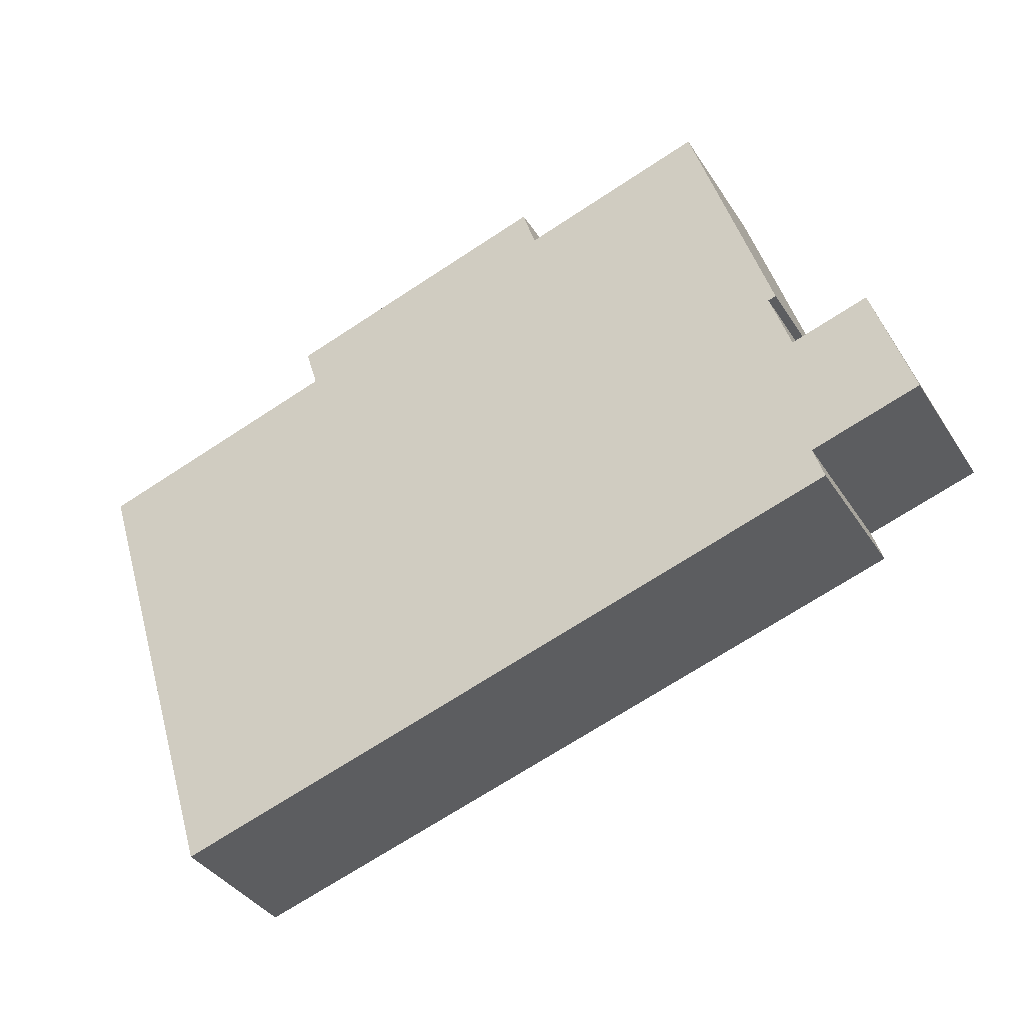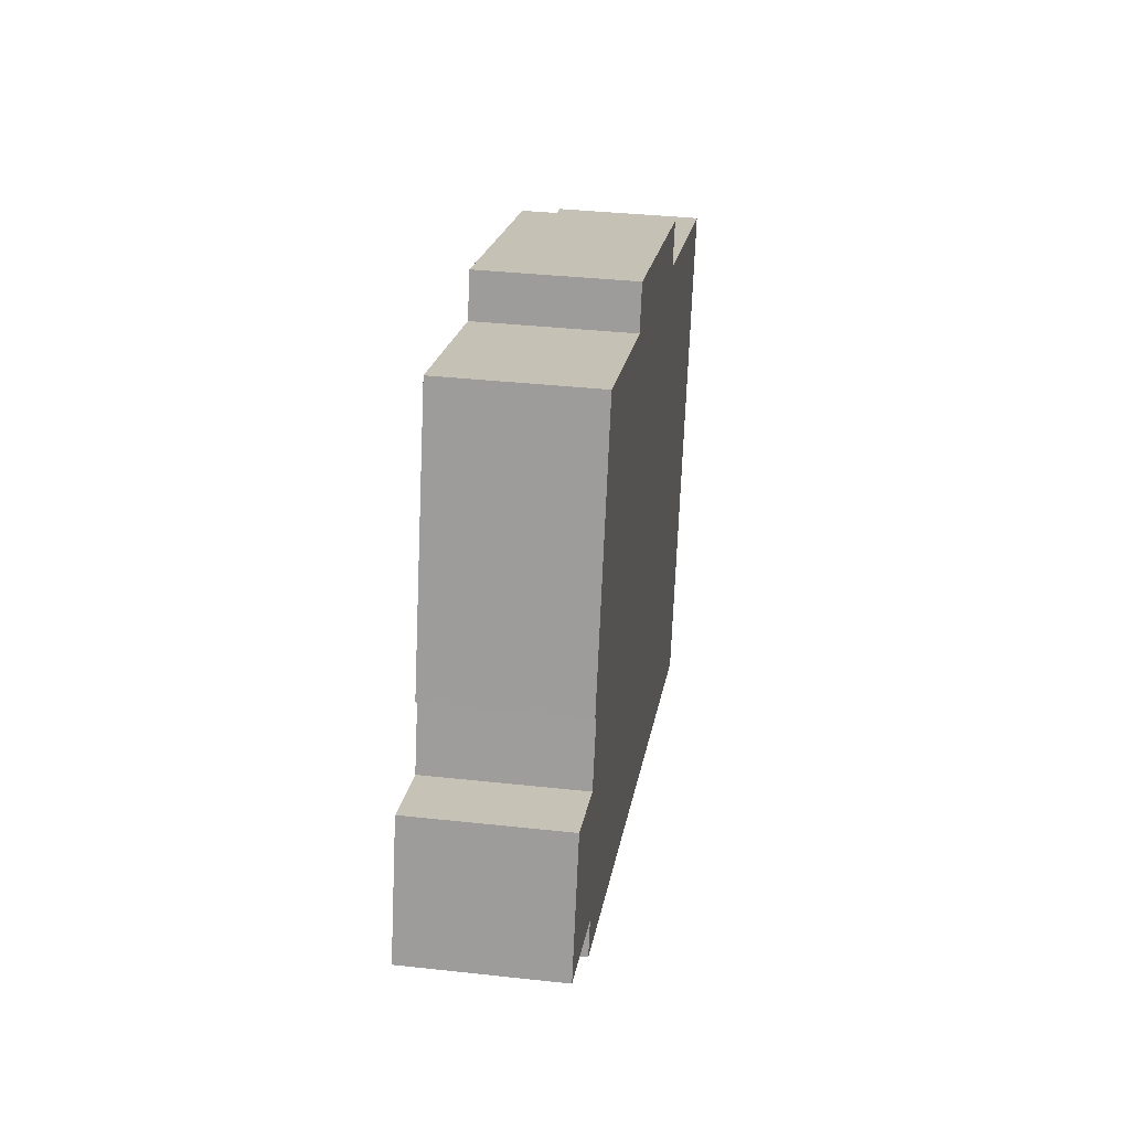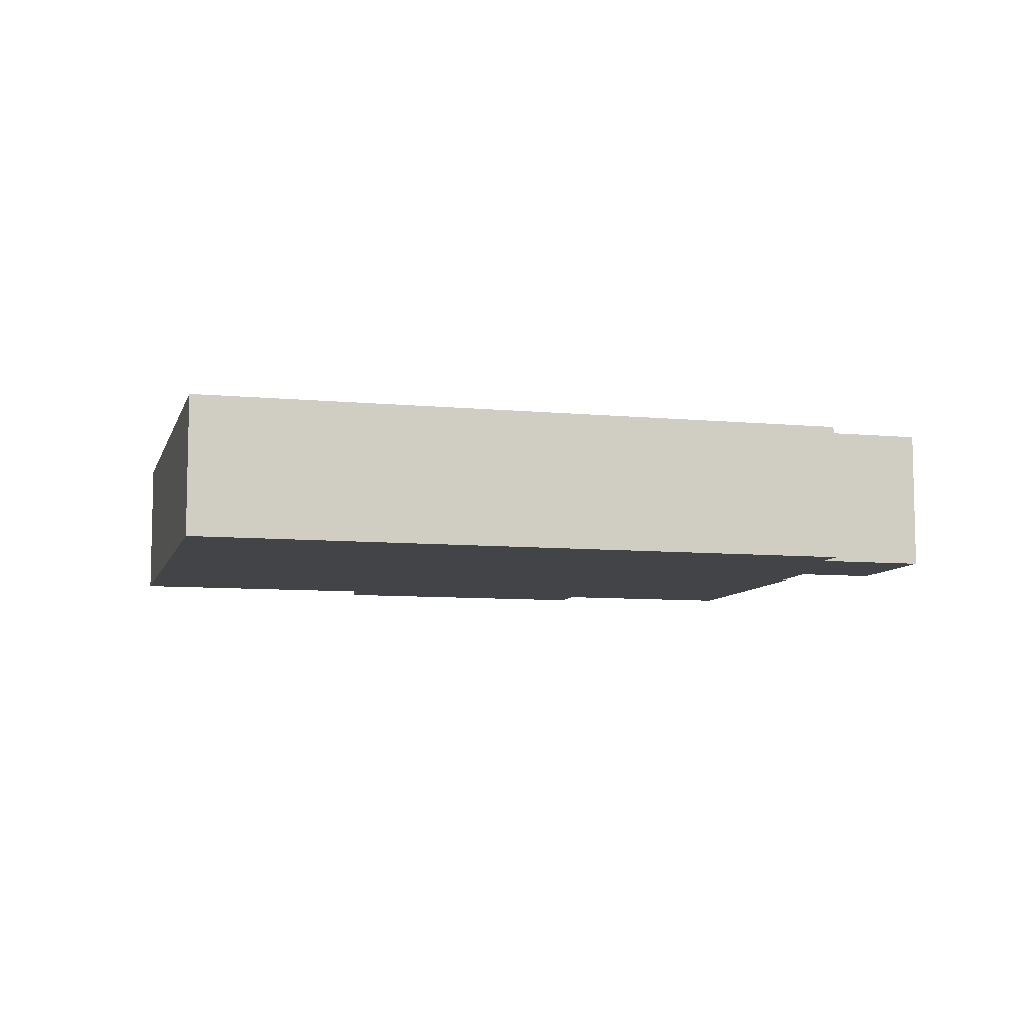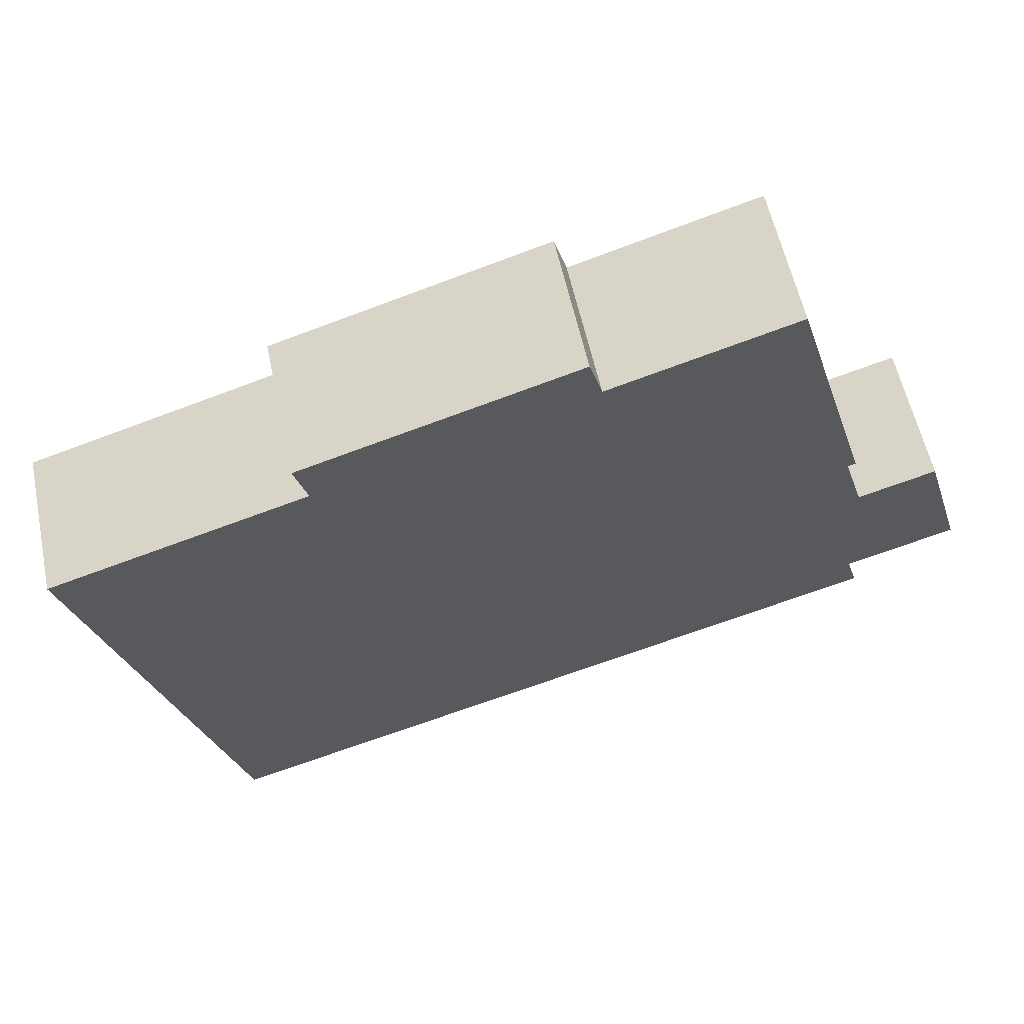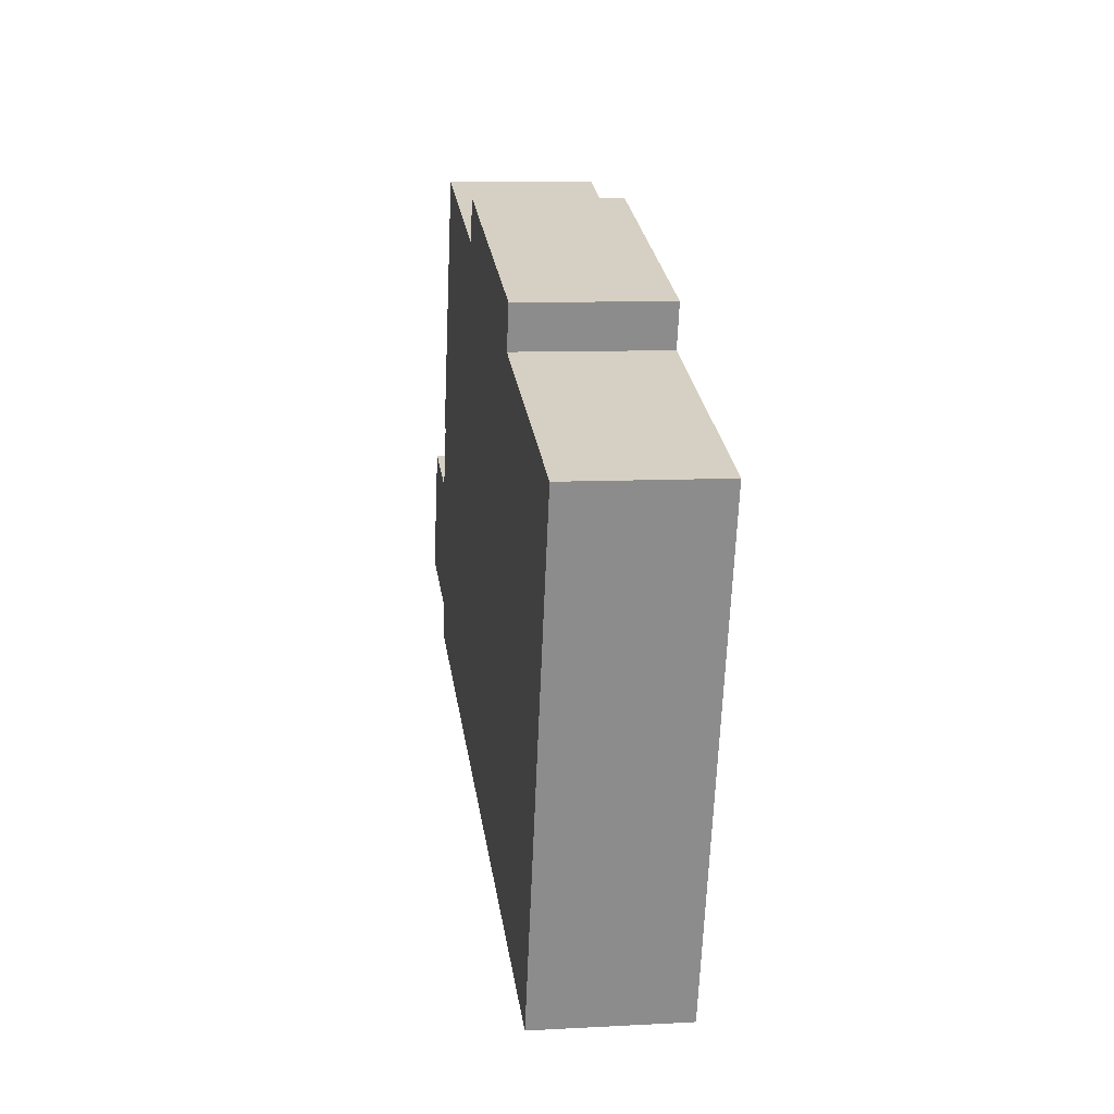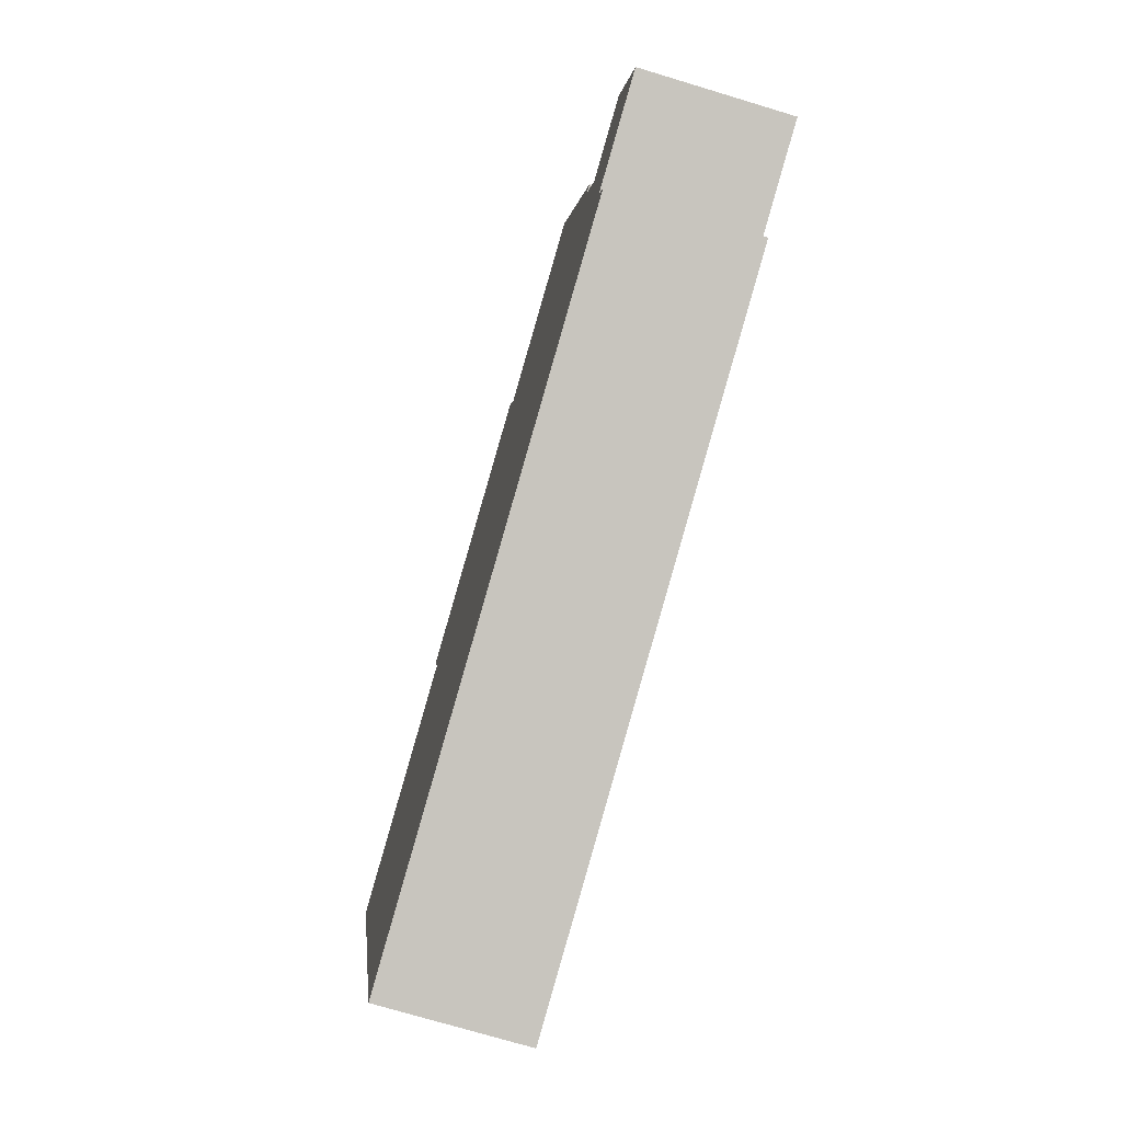
<metadata>
{"format":"obj","ext":"obj","renderer":"f3d","projection":"perspective","resolution":1024,"background":"white","views":[{"elev":-37.3,"azim":-151.1,"up":"+Z"},{"elev":35.6,"azim":-81.7,"up":"+Z"},{"elev":-8.2,"azim":-177.5,"up":"+Y"},{"elev":57.7,"azim":168.0,"up":"+Z"},{"elev":8.8,"azim":81.7,"up":"+Z"},{"elev":-73.3,"azim":-106.8,"up":"+Z"}]}
</metadata>
<code>
v -1.445 -0.09962 -3.517
v -1.499 -0.09962 -3.5
v -1.476 -0.09962 -3.619
v -1.476 -0.09962 -3.619
v -1.499 -0.09962 -3.5
v -1.62 -0.09962 -3.575
v -1.496 -0.09962 -3.492
v -1.554 -0.09962 -3.473
v -1.499 -0.09962 -3.5
v -1.62 -0.09962 -3.575
v -1.499 -0.09962 -3.5
v -1.557 -0.09962 -3.482
v -1.557 -0.09962 -3.482
v -1.499 -0.09962 -3.5
v -1.554 -0.09962 -3.473
v -1.62 -0.09962 -3.575
v -1.557 -0.09962 -3.482
v -1.618 -0.09962 -3.568
v -1.618 -0.09962 -3.568
v -1.557 -0.09962 -3.482
v -1.597 -0.09962 -3.47
v -1.618 -0.09962 -3.568
v -1.597 -0.09962 -3.47
v -1.612 -0.09962 -3.525
v -1.612 -0.09962 -3.525
v -1.597 -0.09962 -3.47
v -1.614 -0.09962 -3.525
v -1.618 -0.09962 -3.568
v -1.612 -0.09962 -3.525
v -1.616 -0.09962 -3.539
v -1.618 -0.09962 -3.568
v -1.616 -0.09962 -3.539
v -1.633 -0.09962 -3.534
v -1.618 -0.09962 -3.568
v -1.633 -0.09962 -3.534
v -1.641 -0.09962 -3.56
v -1.476 -0.1306 -3.619
v -1.445 -0.1306 -3.517
v -1.499 -0.1306 -3.5
v -1.476 -0.1306 -3.619
v -1.499 -0.1306 -3.5
v -1.62 -0.1306 -3.575
v -1.499 -0.1306 -3.5
v -1.496 -0.1306 -3.492
v -1.554 -0.1306 -3.473
v -1.62 -0.1306 -3.575
v -1.499 -0.1306 -3.5
v -1.557 -0.1306 -3.482
v -1.557 -0.1306 -3.482
v -1.499 -0.1306 -3.5
v -1.554 -0.1306 -3.473
v -1.62 -0.1306 -3.575
v -1.557 -0.1306 -3.482
v -1.618 -0.1306 -3.568
v -1.618 -0.1306 -3.568
v -1.557 -0.1306 -3.482
v -1.597 -0.1306 -3.47
v -1.618 -0.1306 -3.568
v -1.597 -0.1306 -3.47
v -1.612 -0.1306 -3.525
v -1.612 -0.1306 -3.525
v -1.597 -0.1306 -3.47
v -1.614 -0.1306 -3.525
v -1.618 -0.1306 -3.568
v -1.612 -0.1306 -3.525
v -1.616 -0.1306 -3.539
v -1.618 -0.1306 -3.568
v -1.616 -0.1306 -3.539
v -1.633 -0.1306 -3.534
v -1.618 -0.1306 -3.568
v -1.633 -0.1306 -3.534
v -1.641 -0.1306 -3.56
v -1.618 -0.1306 -3.568
v -1.618 -0.09962 -3.568
v -1.641 -0.09962 -3.56
v -1.618 -0.1306 -3.568
v -1.641 -0.09962 -3.56
v -1.641 -0.1306 -3.56
v -1.62 -0.1306 -3.575
v -1.62 -0.09962 -3.575
v -1.618 -0.09962 -3.568
v -1.62 -0.1306 -3.575
v -1.618 -0.09962 -3.568
v -1.618 -0.1306 -3.568
v -1.476 -0.1306 -3.619
v -1.476 -0.09962 -3.619
v -1.62 -0.09962 -3.575
v -1.476 -0.1306 -3.619
v -1.62 -0.09962 -3.575
v -1.62 -0.1306 -3.575
v -1.445 -0.1306 -3.517
v -1.445 -0.09962 -3.517
v -1.476 -0.09962 -3.619
v -1.445 -0.1306 -3.517
v -1.476 -0.09962 -3.619
v -1.476 -0.1306 -3.619
v -1.499 -0.1306 -3.5
v -1.499 -0.09962 -3.5
v -1.445 -0.09962 -3.517
v -1.499 -0.1306 -3.5
v -1.445 -0.09962 -3.517
v -1.445 -0.1306 -3.517
v -1.496 -0.1306 -3.492
v -1.496 -0.09962 -3.492
v -1.499 -0.09962 -3.5
v -1.496 -0.1306 -3.492
v -1.499 -0.09962 -3.5
v -1.499 -0.1306 -3.5
v -1.554 -0.1306 -3.473
v -1.554 -0.09962 -3.473
v -1.496 -0.09962 -3.492
v -1.554 -0.1306 -3.473
v -1.496 -0.09962 -3.492
v -1.496 -0.1306 -3.492
v -1.557 -0.1306 -3.482
v -1.557 -0.09962 -3.482
v -1.554 -0.09962 -3.473
v -1.557 -0.1306 -3.482
v -1.554 -0.09962 -3.473
v -1.554 -0.1306 -3.473
v -1.597 -0.1306 -3.47
v -1.597 -0.09962 -3.47
v -1.557 -0.09962 -3.482
v -1.597 -0.1306 -3.47
v -1.557 -0.09962 -3.482
v -1.557 -0.1306 -3.482
v -1.614 -0.1306 -3.525
v -1.614 -0.09962 -3.525
v -1.597 -0.09962 -3.47
v -1.614 -0.1306 -3.525
v -1.597 -0.09962 -3.47
v -1.597 -0.1306 -3.47
v -1.612 -0.1306 -3.525
v -1.612 -0.09962 -3.525
v -1.614 -0.09962 -3.525
v -1.612 -0.1306 -3.525
v -1.614 -0.09962 -3.525
v -1.614 -0.1306 -3.525
v -1.616 -0.1306 -3.539
v -1.616 -0.09962 -3.539
v -1.612 -0.09962 -3.525
v -1.616 -0.1306 -3.539
v -1.612 -0.09962 -3.525
v -1.612 -0.1306 -3.525
v -1.633 -0.1306 -3.534
v -1.633 -0.09962 -3.534
v -1.616 -0.09962 -3.539
v -1.633 -0.1306 -3.534
v -1.616 -0.09962 -3.539
v -1.616 -0.1306 -3.539
v -1.641 -0.1306 -3.56
v -1.641 -0.09962 -3.56
v -1.633 -0.09962 -3.534
v -1.641 -0.1306 -3.56
v -1.633 -0.09962 -3.534
v -1.633 -0.1306 -3.534
f 1 2 3
f 4 5 6
f 7 8 9
f 10 11 12
f 13 14 15
f 16 17 18
f 19 20 21
f 22 23 24
f 25 26 27
f 28 29 30
f 31 32 33
f 34 35 36
f 37 38 39
f 40 41 42
f 43 44 45
f 46 47 48
f 49 50 51
f 52 53 54
f 55 56 57
f 58 59 60
f 61 62 63
f 64 65 66
f 67 68 69
f 70 71 72
f 73 74 75
f 76 77 78
f 79 80 81
f 82 83 84
f 85 86 87
f 88 89 90
f 91 92 93
f 94 95 96
f 97 98 99
f 100 101 102
f 103 104 105
f 106 107 108
f 109 110 111
f 112 113 114
f 115 116 117
f 118 119 120
f 121 122 123
f 124 125 126
f 127 128 129
f 130 131 132
f 133 134 135
f 136 137 138
f 139 140 141
f 142 143 144
f 145 146 147
f 148 149 150
f 151 152 153
f 154 155 156

</code>
